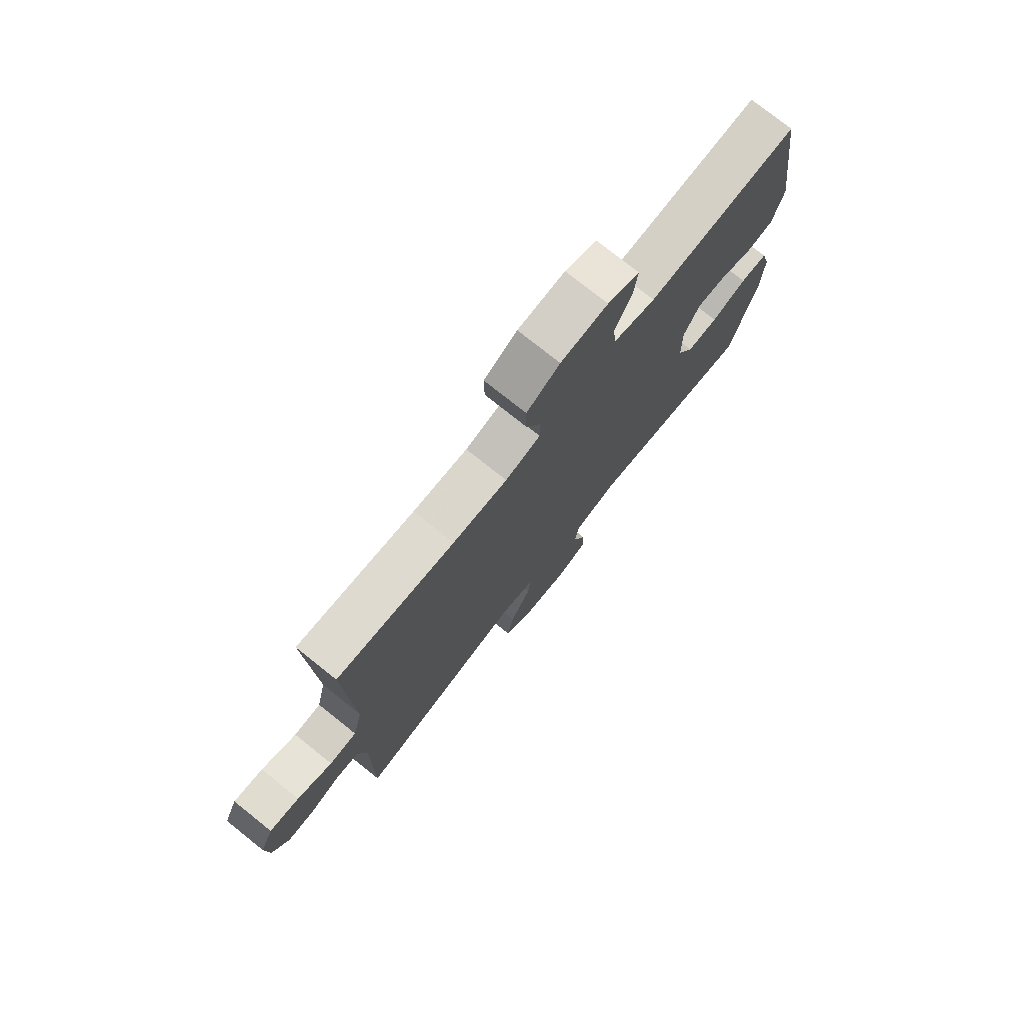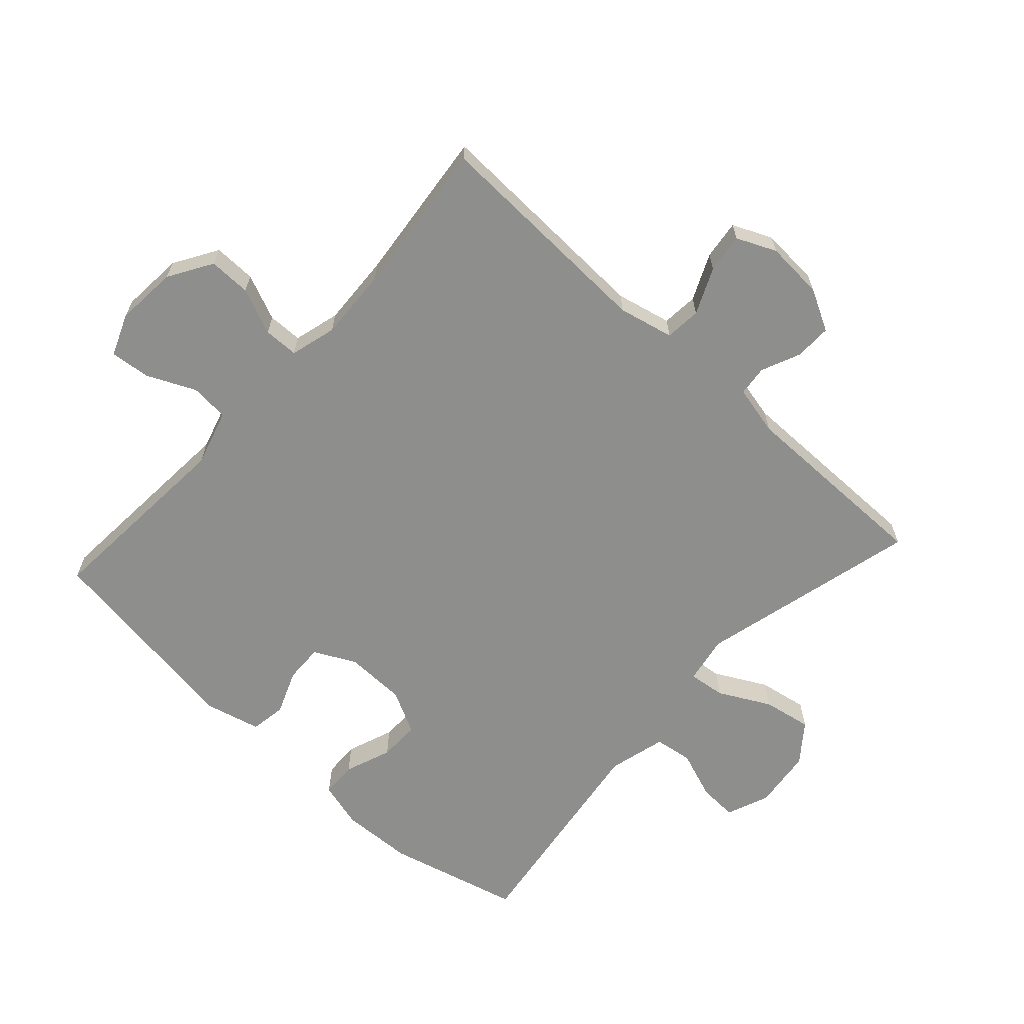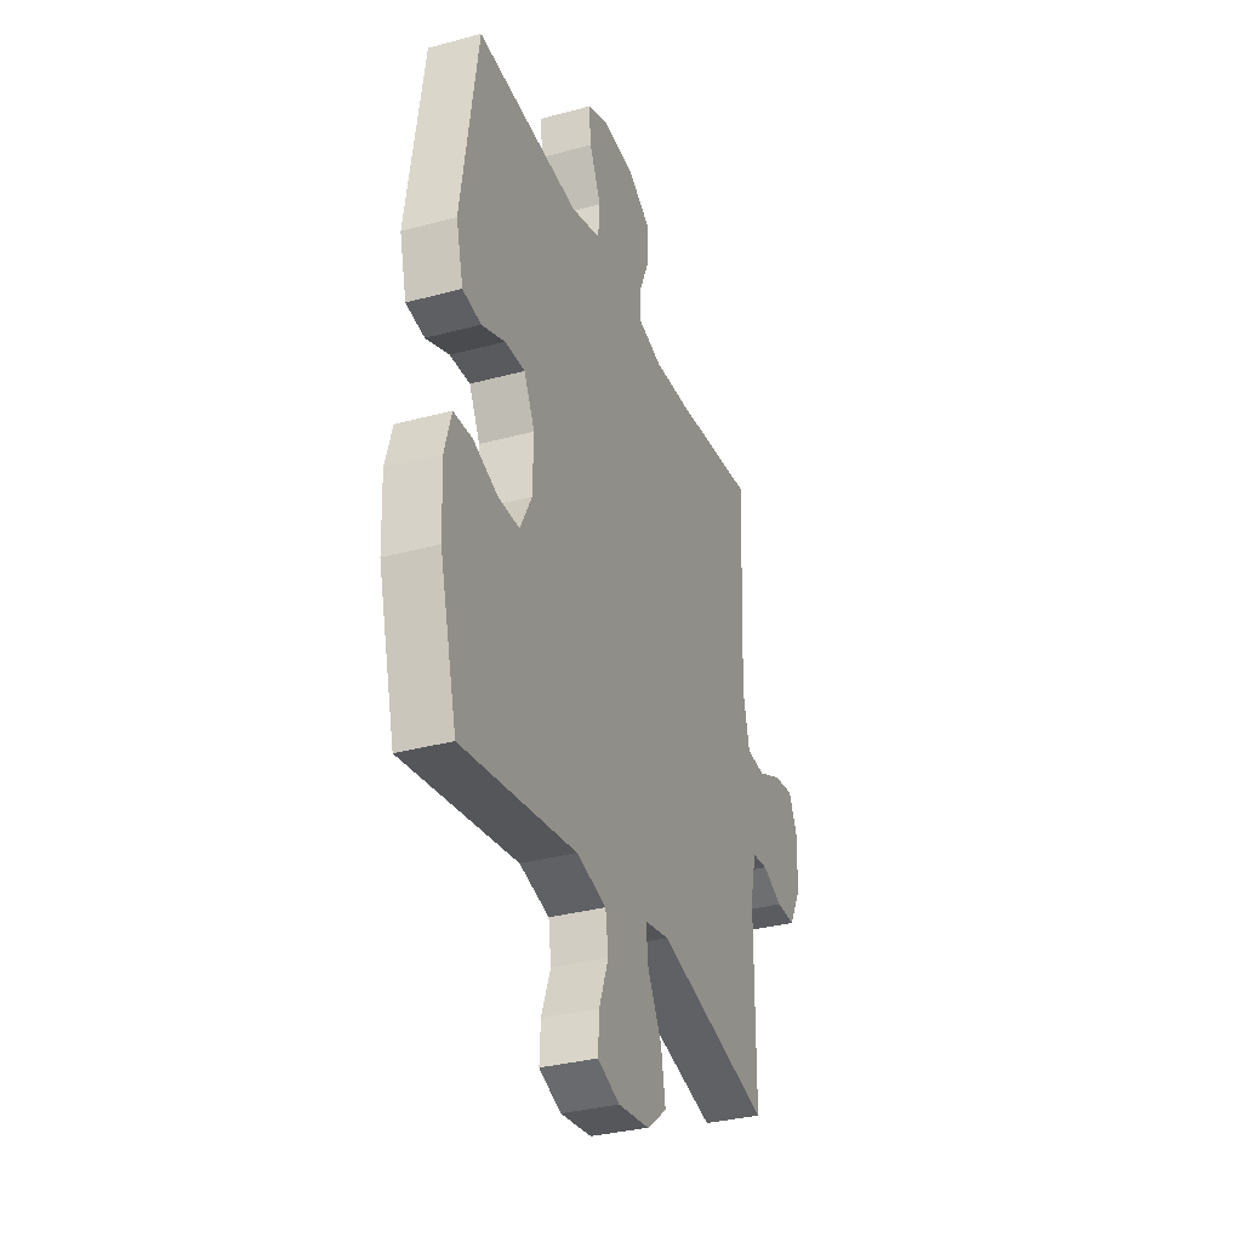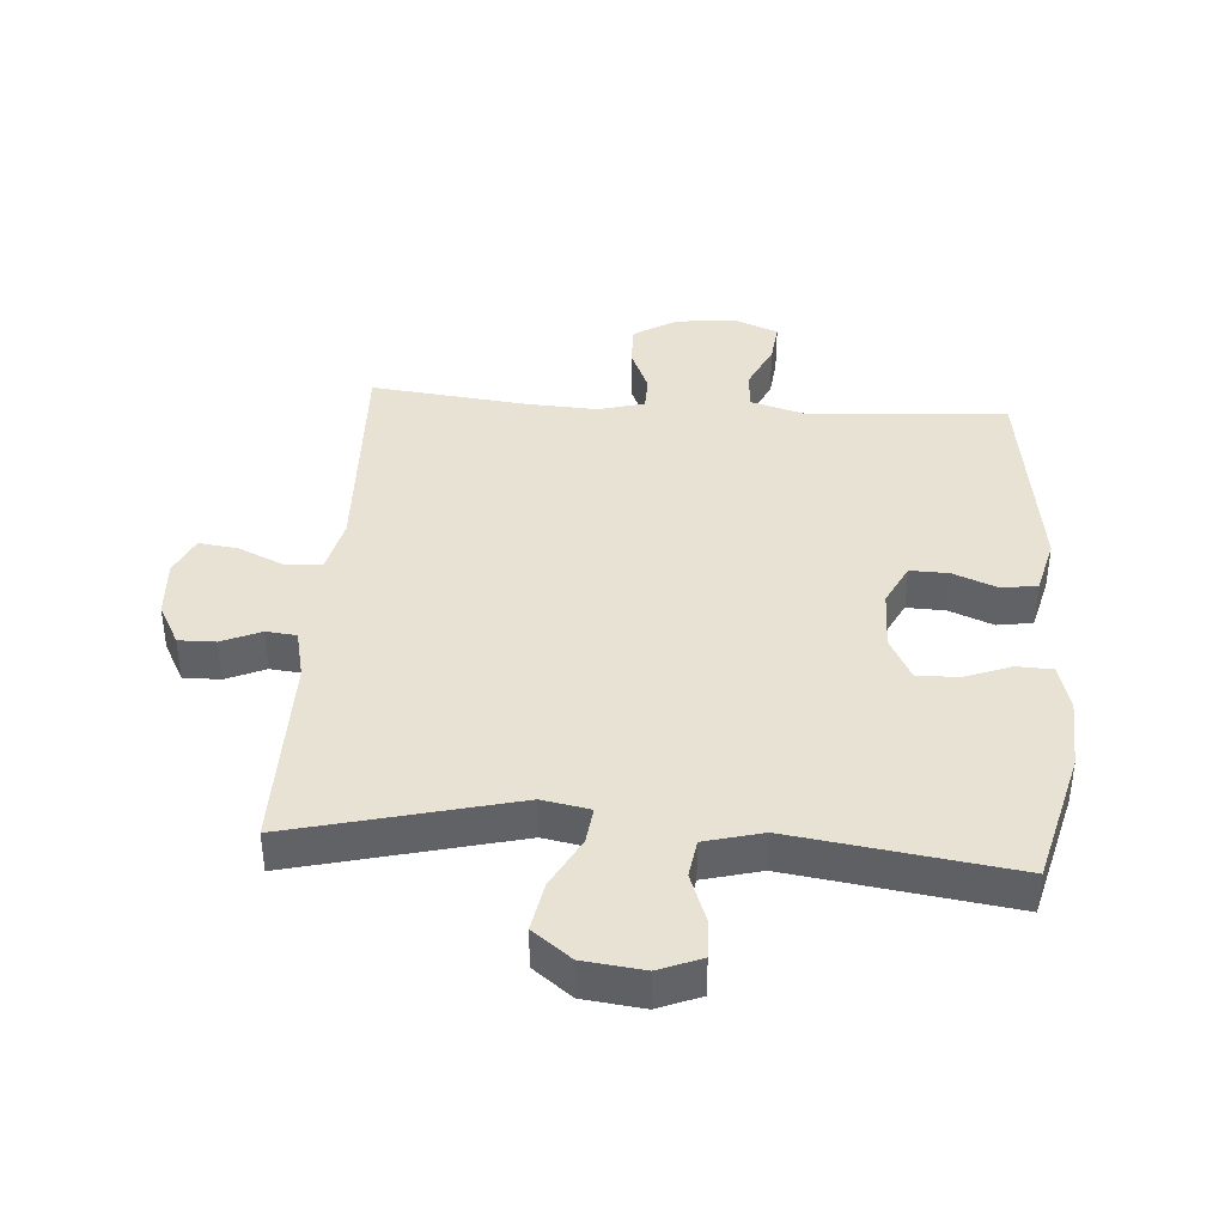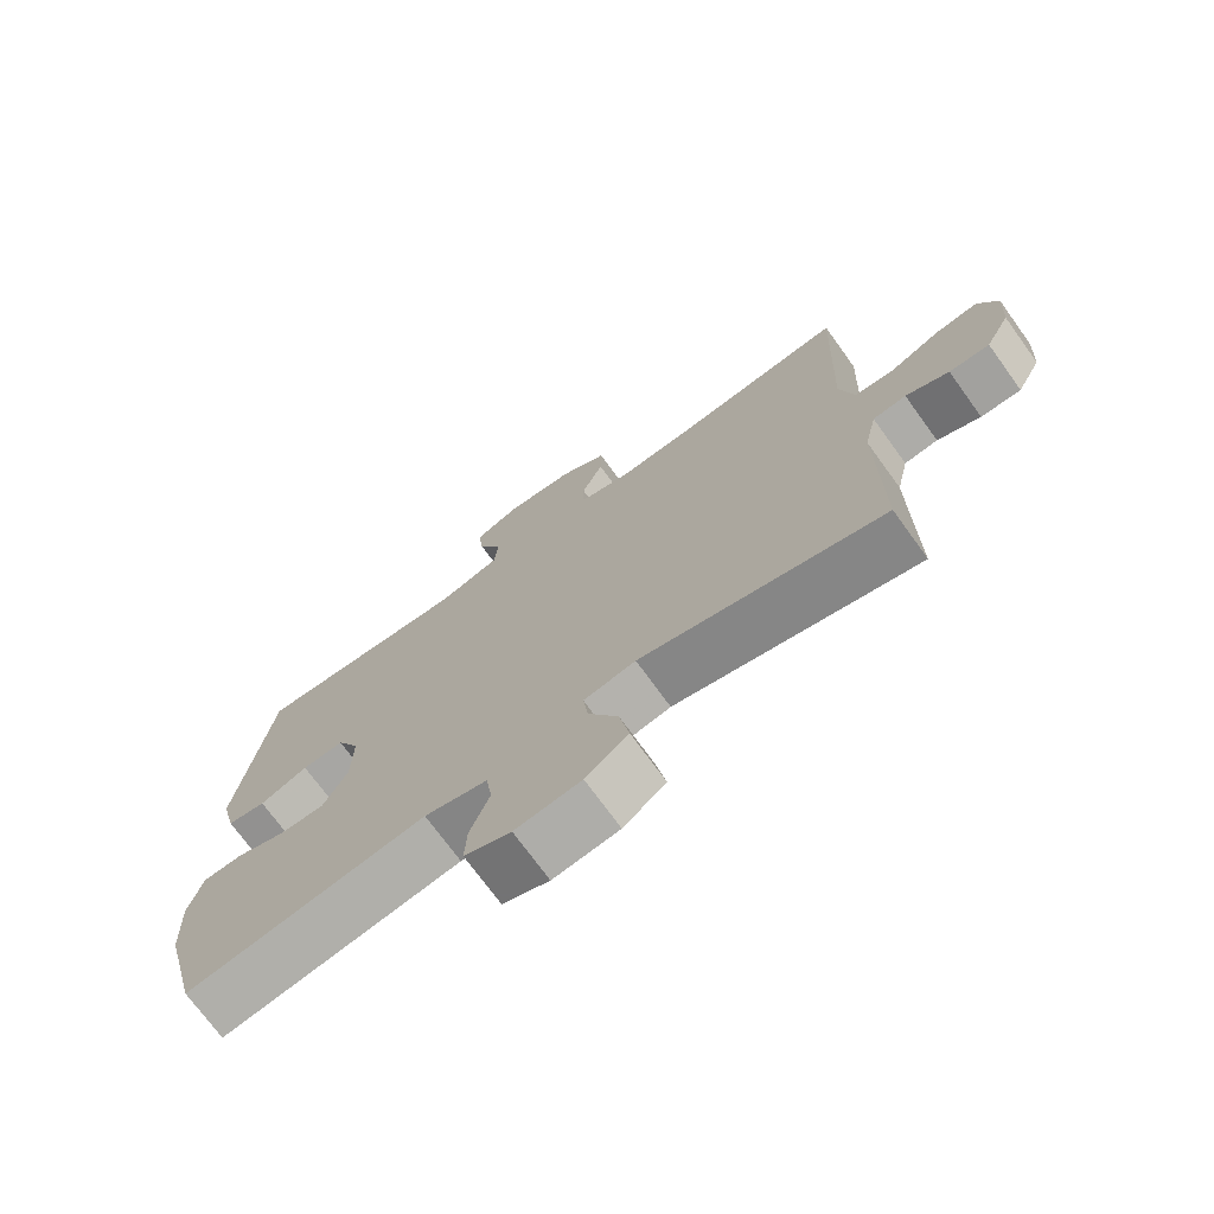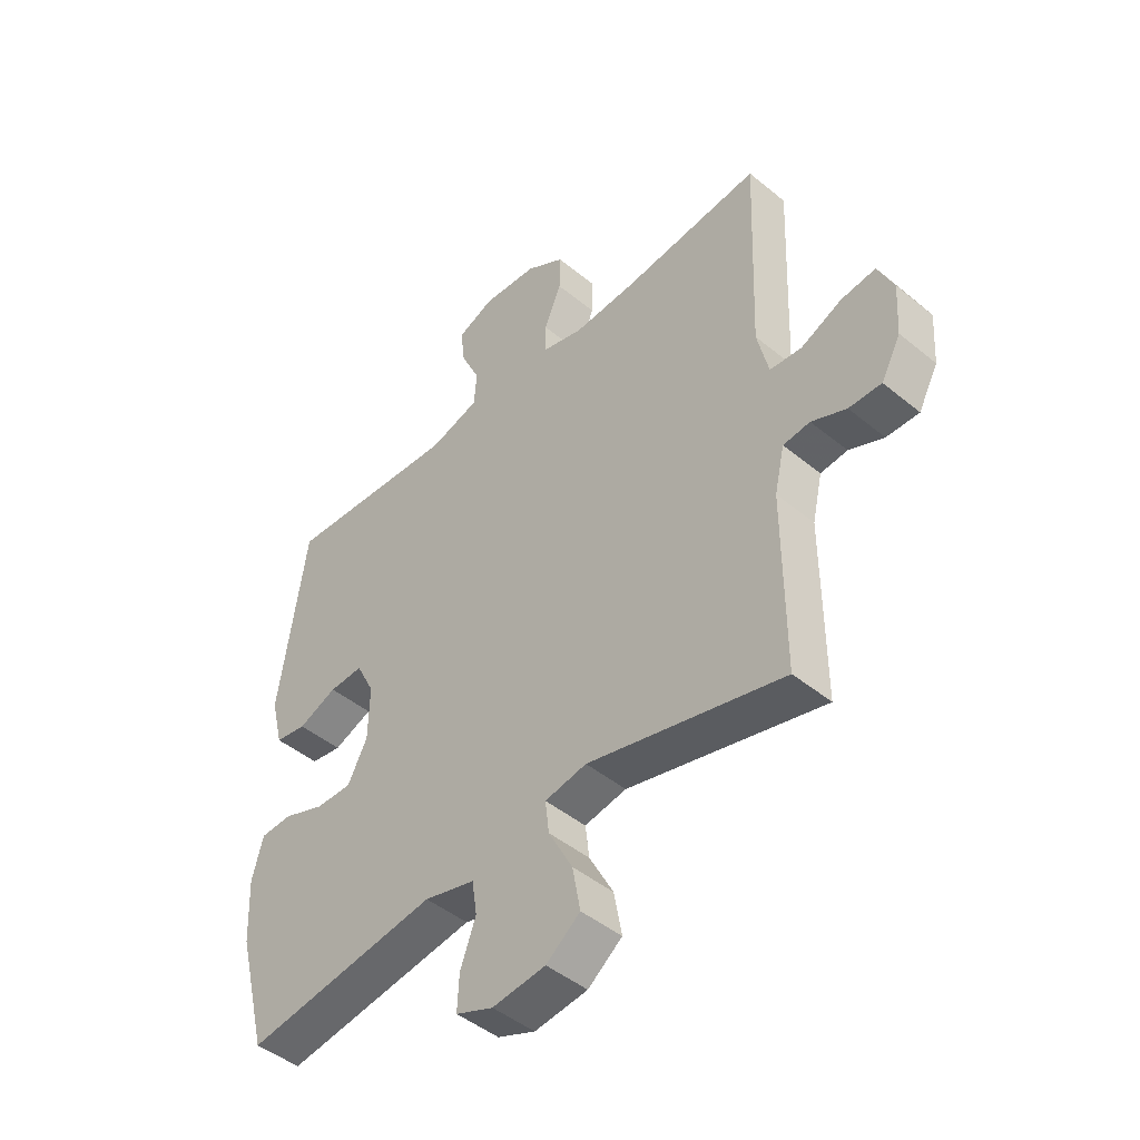
<metadata>
{"format":"obj","ext":"obj","renderer":"f3d","projection":"perspective","resolution":1024,"background":"white","views":[{"elev":76.2,"azim":128.6,"up":"+Z"},{"elev":-64.9,"azim":47.6,"up":"+Y"},{"elev":-33.4,"azim":-69.7,"up":"+Z"},{"elev":39.9,"azim":-175.8,"up":"+Y"},{"elev":-72.8,"azim":35.9,"up":"+Z"},{"elev":-46.1,"azim":46.8,"up":"+Z"}]}
</metadata>
<code>
v -0.5 0.07 -0.5
v -0.554 0.07 -0.29
v -0.559 0.07 -0.176
v -0.539 0.07 -0.103
v -0.482 0.07 -0.101
v -0.408 0.07 -0.129
v -0.343 0.07 -0.13
v -0.308 0.07 -0.062
v -0.306 0.07 0.034
v -0.339 0.07 0.1
v -0.4 0.07 0.098
v -0.47 0.07 0.07
v -0.526 0.07 0.079
v -0.548 0.07 0.167
v -0.5 0.07 0.5
v -0.187 0.07 0.478
v -0.098 0.07 0.504
v -0.093 0.07 0.565
v -0.128 0.07 0.641
v -0.135 0.07 0.705
v -0.069 0.07 0.732
v 0.029 0.07 0.724
v 0.098 0.07 0.682
v 0.097 0.07 0.615
v 0.066 0.07 0.542
v 0.067 0.07 0.487
v 0.14 0.07 0.467
v 0.254 0.07 0.473
v 0.5 0.07 0.5
v 0.486 0.07 0.139
v 0.506 0.07 0.052
v 0.563 0.07 0.047
v 0.636 0.07 0.08
v 0.698 0.07 0.088
v 0.726 0.07 0.026
v 0.72 0.07 -0.066
v 0.685 0.07 -0.131
v 0.627 0.07 -0.13
v 0.565 0.07 -0.103
v 0.517 0.07 -0.108
v 0.499 0.07 -0.187
v 0.5 0.07 -0.5
v 0.15 0.07 -0.412
v 0.075 0.07 -0.426
v 0.082 0.07 -0.484
v 0.125 0.07 -0.565
v 0.139 0.07 -0.642
v 0.078 0.07 -0.689
v -0.017 0.07 -0.7
v -0.084 0.07 -0.673
v -0.081 0.07 -0.611
v -0.053 0.07 -0.535
v -0.062 0.07 -0.475
v -0.153 0.07 -0.451
v -0.5 0 -0.5
v -0.554 0 -0.29
v -0.559 0 -0.176
v -0.539 0 -0.103
v -0.482 0 -0.101
v -0.408 0 -0.129
v -0.343 0 -0.13
v -0.308 0 -0.062
v -0.306 0 0.034
v -0.339 0 0.1
v -0.4 0 0.098
v -0.47 0 0.07
v -0.526 0 0.079
v -0.548 0 0.167
v -0.5 0 0.5
v -0.187 0 0.478
v -0.098 0 0.504
v -0.093 0 0.565
v -0.128 0 0.641
v -0.135 0 0.705
v -0.069 0 0.732
v 0.029 0 0.724
v 0.098 0 0.682
v 0.097 0 0.615
v 0.066 0 0.542
v 0.067 0 0.487
v 0.14 0 0.467
v 0.254 0 0.473
v 0.5 0 0.5
v 0.486 0 0.139
v 0.506 0 0.052
v 0.563 0 0.047
v 0.636 0 0.08
v 0.698 0 0.088
v 0.726 0 0.026
v 0.72 0 -0.066
v 0.685 0 -0.131
v 0.627 0 -0.13
v 0.565 0 -0.103
v 0.517 0 -0.108
v 0.499 0 -0.187
v 0.5 0 -0.5
v 0.15 0 -0.412
v 0.075 0 -0.426
v 0.082 0 -0.484
v 0.125 0 -0.565
v 0.139 0 -0.642
v 0.078 0 -0.689
v -0.017 0 -0.7
v -0.084 0 -0.673
v -0.081 0 -0.611
v -0.053 0 -0.535
v -0.062 0 -0.475
v -0.153 0 -0.451
f 50 51 52
f 49 50 52
f 48 49 52
f 47 48 52
f 46 47 52
f 45 46 52
f 44 45 52 53
f 41 42 43
f 40 41 43 44
f 37 38 39
f 36 37 39
f 35 36 39
f 34 35 39
f 33 34 39
f 32 33 39
f 31 32 39 40
f 44 53 54
f 40 44 54
f 31 40 54
f 30 31 54
f 23 24 25
f 22 23 25
f 21 22 25
f 20 21 25
f 19 20 25
f 18 19 25
f 17 18 25 26
f 16 17 26 27
f 14 15 16
f 13 14 16
f 12 13 16
f 11 12 16
f 10 11 16 27
f 4 5 6
f 3 4 6
f 2 3 6
f 1 2 6
f 54 1 6
f 54 6 7
f 54 7 8
f 30 54 8
f 29 30 8
f 28 29 8
f 9 10 27 28
f 8 9 28
f 106 105 104
f 106 104 103
f 106 103 102
f 106 102 101
f 106 101 100
f 106 100 99
f 107 106 99 98
f 97 96 95
f 98 97 95 94
f 93 92 91
f 93 91 90
f 93 90 89
f 93 89 88
f 93 88 87
f 93 87 86
f 94 93 86 85
f 108 107 98
f 108 98 94
f 108 94 85
f 108 85 84
f 79 78 77
f 79 77 76
f 79 76 75
f 79 75 74
f 79 74 73
f 79 73 72
f 80 79 72 71
f 81 80 71 70
f 70 69 68
f 70 68 67
f 70 67 66
f 70 66 65
f 81 70 65 64
f 60 59 58
f 60 58 57
f 60 57 56
f 60 56 55
f 60 55 108
f 61 60 108
f 62 61 108
f 62 108 84
f 62 84 83
f 62 83 82
f 82 81 64 63
f 82 63 62
f 1 55 56 2
f 2 56 57 3
f 3 57 58 4
f 4 58 59 5
f 5 59 60 6
f 6 60 61 7
f 7 61 62 8
f 8 62 63 9
f 9 63 64 10
f 10 64 65 11
f 11 65 66 12
f 12 66 67 13
f 13 67 68 14
f 14 68 69 15
f 15 69 70 16
f 16 70 71 17
f 17 71 72 18
f 18 72 73 19
f 19 73 74 20
f 20 74 75 21
f 21 75 76 22
f 22 76 77 23
f 23 77 78 24
f 24 78 79 25
f 25 79 80 26
f 26 80 81 27
f 27 81 82 28
f 28 82 83 29
f 29 83 84 30
f 30 84 85 31
f 31 85 86 32
f 32 86 87 33
f 33 87 88 34
f 34 88 89 35
f 35 89 90 36
f 36 90 91 37
f 37 91 92 38
f 38 92 93 39
f 39 93 94 40
f 40 94 95 41
f 41 95 96 42
f 42 96 97 43
f 43 97 98 44
f 44 98 99 45
f 45 99 100 46
f 46 100 101 47
f 47 101 102 48
f 48 102 103 49
f 49 103 104 50
f 50 104 105 51
f 51 105 106 52
f 52 106 107 53
f 53 107 108 54
f 54 108 55 1

</code>
